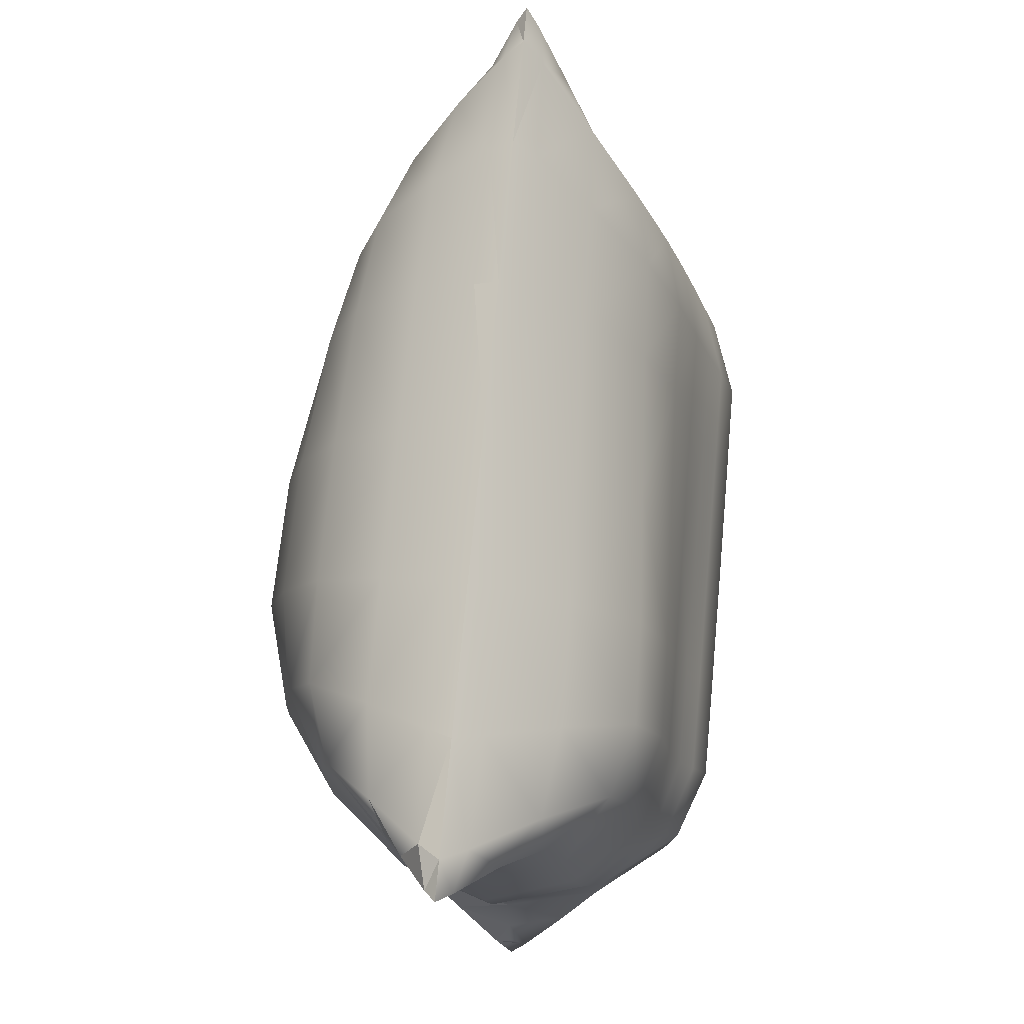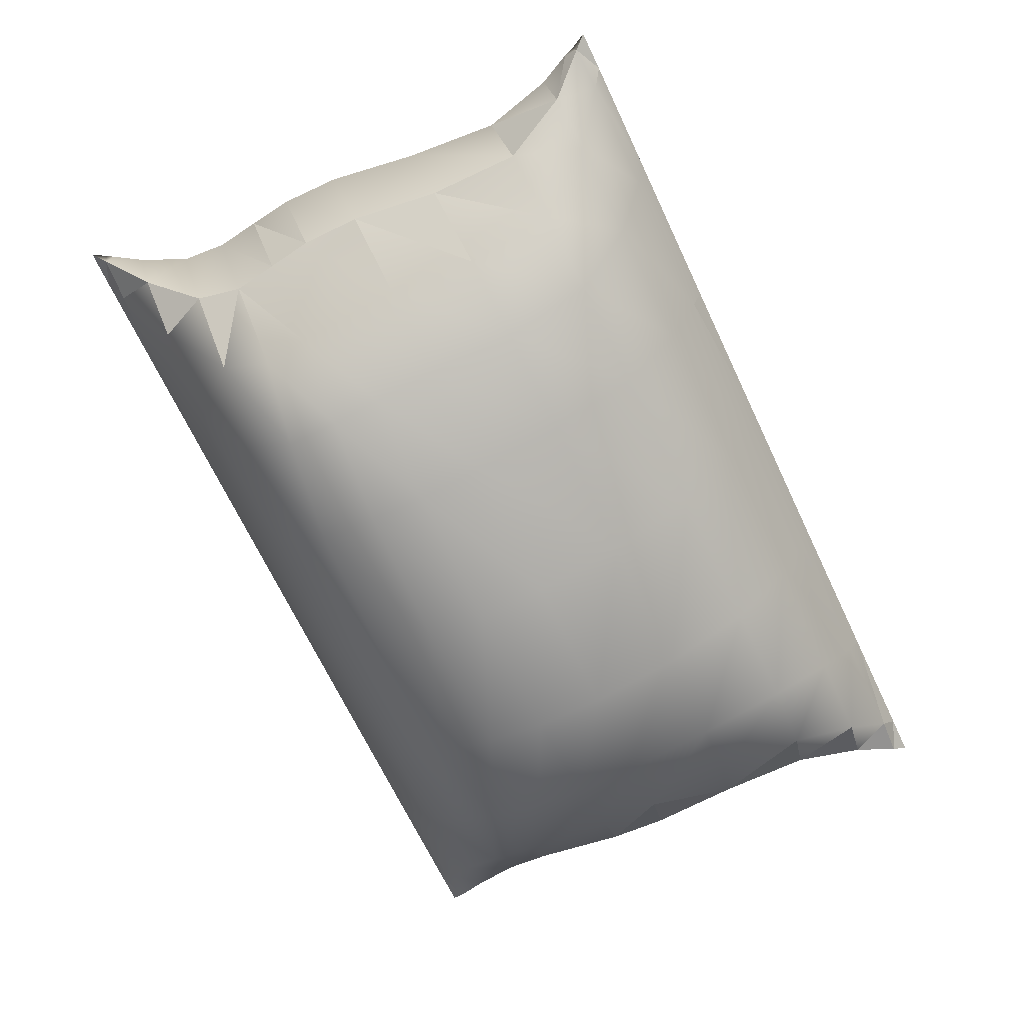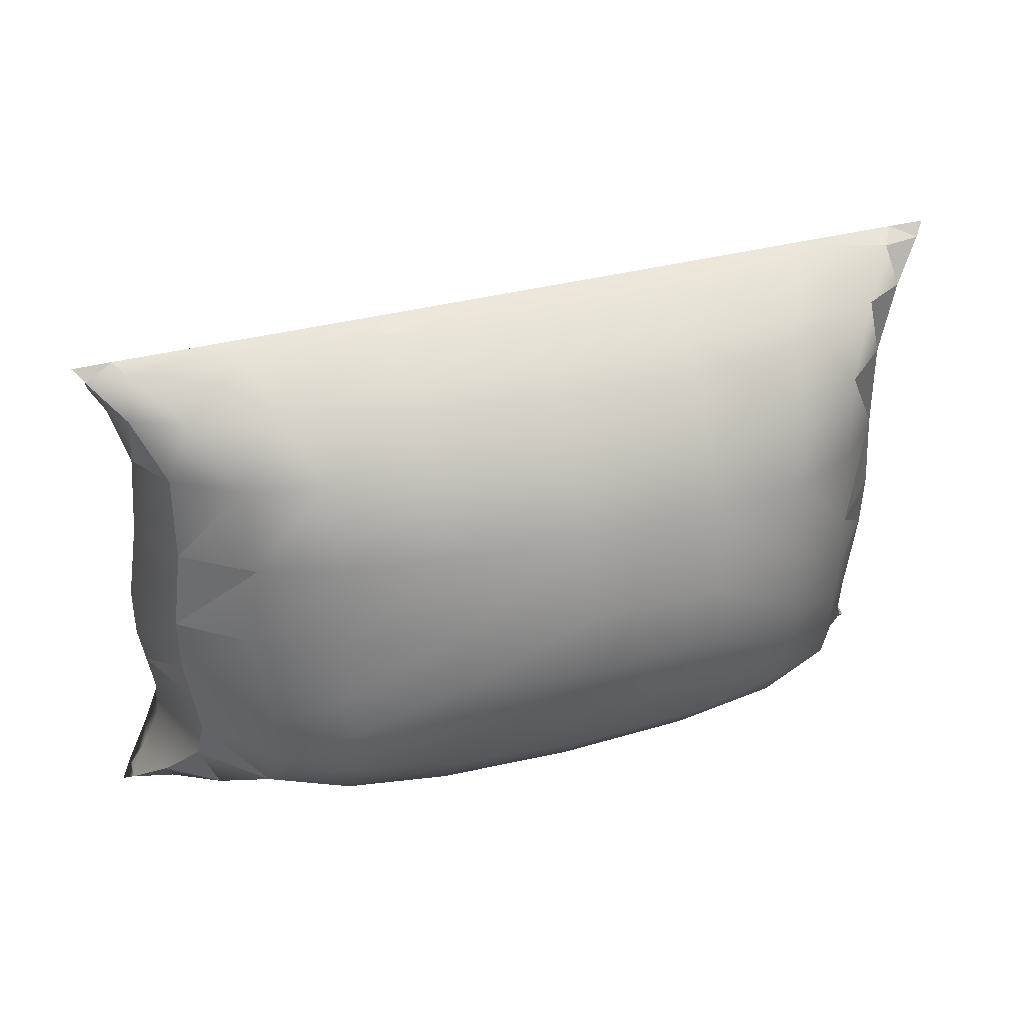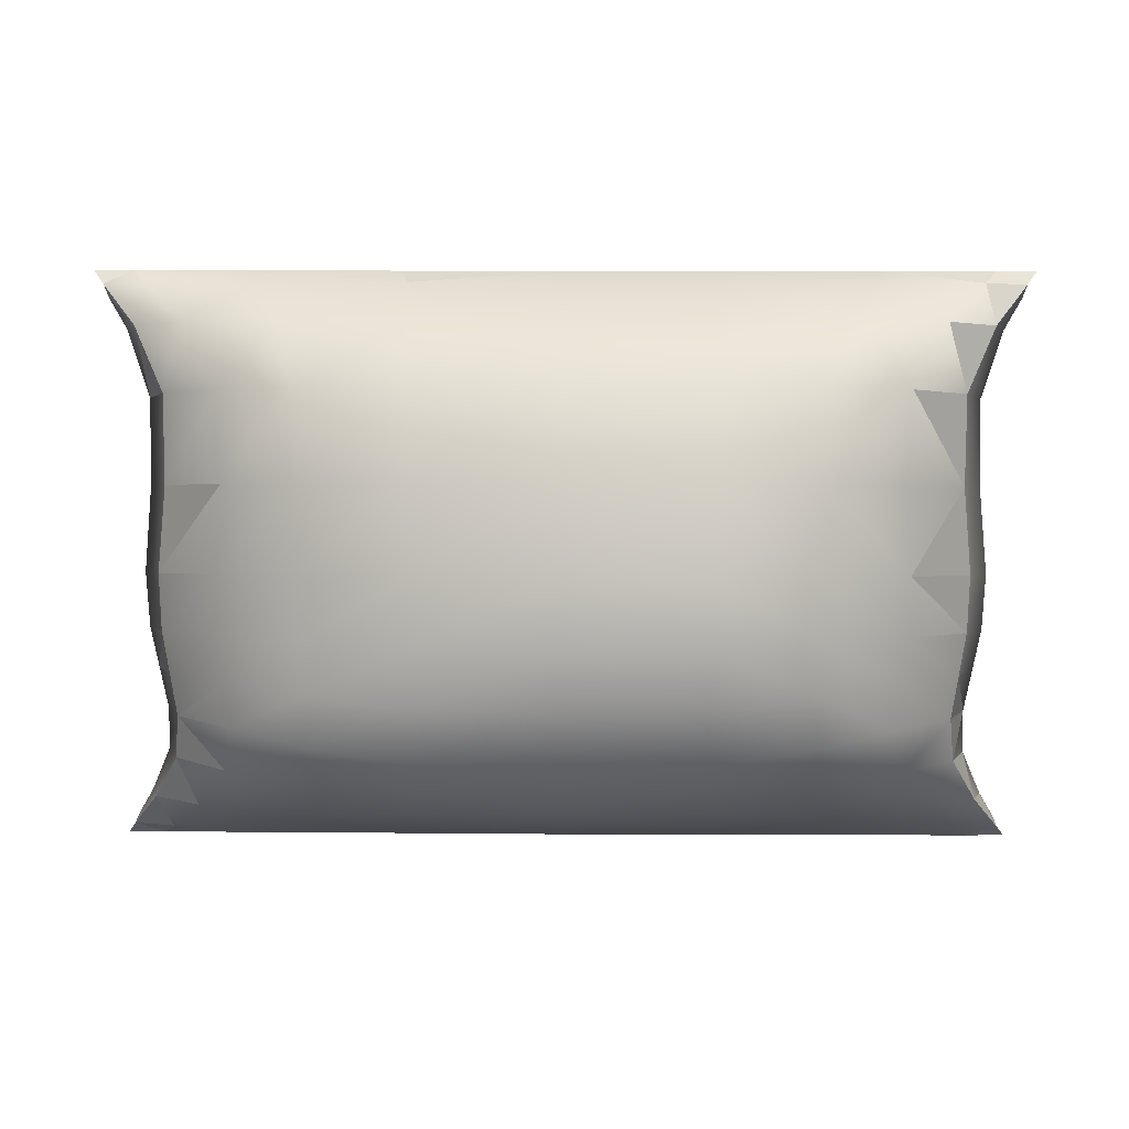
<metadata>
{"format":"obj","ext":"obj","renderer":"f3d","projection":"perspective","resolution":1024,"background":"white","views":[{"elev":74.5,"azim":95.4,"up":"+Z"},{"elev":-67.8,"azim":-64.8,"up":"+Y"},{"elev":35.6,"azim":-19.4,"up":"+Z"},{"elev":11.0,"azim":0.9,"up":"+Z"}]}
</metadata>
<code>
g default
v -719.1 46.56 -1145
v -719.1 52.8 -1161
v -742.8 51.74 -1161
v -743.3 44.97 -1145
v -695.5 53.87 -1161
v -695 48.15 -1145
v -695.9 56.47 -1177
v -719.1 56.21 -1177
v -742.4 55.93 -1176
v -719.1 -6.671 -1135
v -719.1 -13.75 -1149
v -695.5 -14.02 -1149
v -695 -6.738 -1135
v -742.8 -11.41 -1149
v -743.3 -5.705 -1135
v -742.4 -13.97 -1164
v -719.1 -17.41 -1163
v -695.9 -17.79 -1163
v -664.8 58.97 -1209
v -666.4 60.84 -1202
v -655.5 46.91 -1199
v -654.6 46.2 -1206
v -665.6 58.05 -1194
v -654.4 44.95 -1191
v -650.6 28.43 -1195
v -649.4 27.56 -1188
v -650.3 29.28 -1203
v -773.5 41.57 -1144
v -772.6 47.91 -1160
v -783.5 37.48 -1158
v -783.5 33.01 -1142
v -785.2 40.63 -1173
v -773.8 52.02 -1175
v -788.6 23.56 -1156
v -790.3 25.46 -1170
v -787.8 21.59 -1140
v -719.1 23.54 -1122
v -719.1 34.76 -1132
v -744 33.69 -1131
v -744.7 23.27 -1122
v -694.2 35.82 -1132
v -693.6 23.8 -1122
v -719.1 36.62 -1218
v -719.1 50.82 -1217
v -694.9 50.74 -1217
v -693.8 36.57 -1218
v -743.3 50.74 -1217
v -744.4 36.57 -1218
v -719.1 63.76 -1214
v -742.3 63.68 -1213
v -696 63.68 -1213
v -719.1 14.84 -1121
v -719.1 4.561 -1126
v -694.2 4.57 -1126
v -693.6 14.84 -1121
v -744 4.875 -1126
v -744.7 14.92 -1121
v -719.1 24.65 -1216
v -719.1 10.12 -1211
v -743.3 10.09 -1211
v -744.4 24.69 -1216
v -695 10.09 -1211
v -693.8 24.69 -1216
v -719.1 -5.137 -1204
v -696 -5.21 -1203
v -742.3 -4.924 -1203
v -658.3 34.15 -1131
v -649.9 28.24 -1130
v -654.8 35.28 -1143
v -664.8 45.32 -1145
v -651.3 23.27 -1122
v -644.3 21.59 -1122
v -644.6 19.63 -1124
v -647.4 20.38 -1129
v -650.5 21.89 -1140
v -658.1 12.43 -1208
v -649.5 19.96 -1208
v -654.6 12.35 -1199
v -664.8 -0.4369 -1198
v -651.3 25.62 -1215
v -644.2 27.77 -1216
v -647 30.04 -1210
v -644.4 30.45 -1215
v -780.1 47.78 -1214
v -788.8 40.13 -1212
v -783.7 46.2 -1206
v -773.5 58.97 -1209
v -787 35.6 -1217
v -794.1 33.43 -1217
v -791.3 30.04 -1210
v -793.8 30.45 -1215
v -788 29.28 -1203
v -780 8.388 -1127
v -788.4 13.62 -1128
v -783.5 10.18 -1138
v -773.5 0.9957 -1137
v -786.9 15.91 -1121
v -794 17.42 -1121
v -793.6 19.54 -1123
v -790.9 20.18 -1129
v -677.5 48.68 -1145
v -678.5 54.22 -1161
v -665.7 50.41 -1161
v -678.2 56.54 -1176
v -664.5 52.65 -1176
v -760 63.44 -1211
v -758.9 65.66 -1204
v -742 65.86 -1206
v -771.8 60.84 -1202
v -759.4 62.53 -1196
v -772.7 58.05 -1194
v -742.1 62.67 -1197
v -760.8 -3.724 -1136
v -759.8 -8.086 -1150
v -772.6 -1.742 -1151
v -773.8 -2.281 -1165
v -760.1 -9.649 -1164
v -678.3 -4.967 -1200
v -679.4 -11.4 -1191
v -696.3 -13.32 -1193
v -666.4 -4.623 -1190
v -678.9 -13.02 -1182
v -665.6 -4.331 -1182
v -696.2 -16.89 -1184
v -669.4 23.85 -1122
v -673.5 36.15 -1132
v -760.8 44.43 -1145
v -764.8 33.31 -1131
v -780 31.65 -1131
v -768.9 23.14 -1122
v -786.9 22.64 -1122
v -768.8 36.44 -1218
v -764.3 50.52 -1216
v -678.3 63.44 -1211
v -674 50.52 -1216
v -658.1 47.78 -1214
v -669.5 36.44 -1218
v -651.3 35.6 -1217
v -768.9 15.18 -1121
v -764.8 5.812 -1126
v -677.5 -6.015 -1135
v -673.5 4.59 -1126
v -664.8 -1.829 -1136
v -658.3 6.582 -1126
v -669.4 14.87 -1121
v -651.3 15.46 -1121
v -669.5 24.8 -1216
v -674 9.998 -1209
v -760 -4.738 -1200
v -764.3 9.998 -1209
v -773.5 -0.3786 -1198
v -780.1 12.43 -1208
v -768.8 24.8 -1216
v -787 25.62 -1215
v -696.1 59.47 -1188
v -719.1 59.49 -1188
v -696.2 62.67 -1197
v -719.1 62.71 -1197
v -742.2 59.47 -1188
v -742.2 -15.11 -1175
v -719.1 -18.39 -1174
v -742.1 -14.59 -1184
v -719.1 -16.96 -1184
v -696.1 -18.56 -1174
v -654.7 38.99 -1159
v -653.1 41.01 -1173
v -649.7 23.76 -1156
v -648 25.51 -1170
v -773.6 55.25 -1186
v -785 42.99 -1183
v -783.9 44.95 -1191
v -788.9 27.56 -1188
v -790.1 26.68 -1180
v -664.7 55.25 -1186
v -678.5 59.4 -1187
v -678.9 62.53 -1196
v -759.8 51.39 -1161
v -760.1 55.83 -1176
v -773.6 -3.08 -1175
v -759.8 -10.79 -1175
v -772.7 -3.872 -1182
v -759.4 -11.18 -1183
v -664.5 -3.48 -1165
v -665.7 -4.009 -1151
v -678.5 -11.15 -1149
v -678.2 -12.94 -1164
v -653.1 10.01 -1168
v -653.3 10.37 -1177
v -648.2 26.68 -1180
v -664.7 -3.769 -1175
v -654.4 10.16 -1184
v -785.2 10.29 -1168
v -783.5 9.648 -1153
v -654.8 8.496 -1138
v -654.7 8.525 -1153
v -783.7 12.35 -1199
v -782.7 9.955 -1192
v -787.7 28.43 -1195
v -771.8 -4.393 -1190
v -783.9 10.16 -1184
v -794 21.21 -1122
v -788.4 26.73 -1130
v -794.1 27.77 -1216
v -788.8 19.96 -1208
v -644.2 33.43 -1217
v -649.5 40.13 -1212
v -644.3 17.14 -1121
v -649.9 12.5 -1127
v -653.3 42.99 -1183
v -759.8 59.4 -1187
v -678.5 -13.55 -1174
v -696.3 65.86 -1206
v -719.1 65.93 -1206
v -742 -12.17 -1194
v -719.1 -13.35 -1194
v -782.7 46.91 -1199
v -679.4 65.66 -1204
v -758.9 -10.48 -1191
v -655.5 9.955 -1192
v -785 10.37 -1177
v -642.5 30.79 -1218
v -649 30.78 -1218
v -795.7 19.03 -1119
v -789.2 19.02 -1119
v -649 19.02 -1119
v -642.6 19.03 -1119
v -789.3 30.78 -1218
v -795.8 30.79 -1218
v -744.9 19.03 -1119
v -719.1 19.03 -1119
v -693.4 19.03 -1119
v -668 19.03 -1119
v -693.5 30.7 -1218
v -719.1 30.69 -1218
v -744.8 30.7 -1218
v -770.3 30.74 -1218
v -668 30.74 -1218
v -770.3 19.03 -1119
v -644.2 27.77 -1216
v -649.5 19.96 -1208
v -644.2 27.77 -1216
v -649.5 19.96 -1208
v -654.6 12.35 -1199
v -649.5 19.96 -1208
v -788.4 13.62 -1128
v -794 17.42 -1121
v -788.4 13.62 -1128
v -788.4 13.62 -1128
v -783.5 10.18 -1138
v -788.4 13.62 -1128
v -653.3 10.37 -1177
v -653.1 10.01 -1168
v -653.3 10.37 -1177
v -653.3 10.37 -1177
v -654.4 10.16 -1184
v -785.2 10.29 -1168
v -783.5 9.648 -1153
v -785.2 10.29 -1168
v -783.5 9.648 -1153
v -783.5 9.648 -1153
v -783.5 10.18 -1138
v -783.5 10.18 -1138
v -654.7 8.525 -1153
v -654.8 8.496 -1138
v -654.7 8.525 -1153
v -654.7 8.525 -1153
v -653.1 10.01 -1168
v -654.7 8.525 -1153
v -782.7 9.955 -1192
v -783.7 12.35 -1199
v -782.7 9.955 -1192
v -782.7 9.955 -1192
v -782.7 9.955 -1192
v -783.9 10.16 -1184
v -783.9 10.16 -1184
v -788.8 19.96 -1208
v -794.1 27.77 -1216
v -788.8 19.96 -1208
v -783.7 12.35 -1199
v -783.7 12.35 -1199
v -788.8 19.96 -1208
v -649.9 12.5 -1127
v -644.3 17.14 -1121
v -649.9 12.5 -1127
v -654.8 8.496 -1138
v -654.8 8.496 -1138
v -649.9 12.5 -1127
v -654.6 12.35 -1199
v -655.5 9.955 -1192
v -654.6 12.35 -1199
v -654.4 10.16 -1184
v -654.4 10.16 -1184
v -655.5 9.955 -1192
v -785.2 10.29 -1168
v -785 10.37 -1177
v -785 10.37 -1177
v -783.9 10.16 -1184
v -785 10.37 -1177
v -644.2 27.77 -1216
v -644.2 27.77 -1216
v -649 30.78 -1218
v -649 30.78 -1218
v -642.5 30.79 -1218
v -794 17.42 -1121
v -794 17.42 -1121
v -789.2 19.02 -1119
v -789.2 19.02 -1119
v -795.7 19.03 -1119
v -649 19.02 -1119
v -644.3 17.14 -1121
v -644.3 17.14 -1121
v -642.6 19.03 -1119
v -649 19.02 -1119
v -789.3 30.78 -1218
v -794.1 27.77 -1216
v -794.1 27.77 -1216
v -795.8 30.79 -1218
v -789.3 30.78 -1218
v -719.1 19.03 -1119
v -744.9 19.03 -1119
v -719.1 19.03 -1119
v -719.1 19.03 -1119
v -719.1 19.03 -1119
v -693.4 19.03 -1119
v -693.4 19.03 -1119
v -693.4 19.03 -1119
v -668 19.03 -1119
v -668 19.03 -1119
v -649 19.02 -1119
v -668 19.03 -1119
v -719.1 30.69 -1218
v -693.5 30.7 -1218
v -719.1 30.69 -1218
v -719.1 30.69 -1218
v -719.1 30.69 -1218
v -744.8 30.7 -1218
v -744.8 30.7 -1218
v -744.8 30.7 -1218
v -770.3 30.74 -1218
v -770.3 30.74 -1218
v -789.3 30.78 -1218
v -770.3 30.74 -1218
v -693.5 30.7 -1218
v -693.5 30.7 -1218
v -668 30.74 -1218
v -668 30.74 -1218
v -668 30.74 -1218
v -649 30.78 -1218
v -744.9 19.03 -1119
v -744.9 19.03 -1119
v -770.3 19.03 -1119
v -770.3 19.03 -1119
v -770.3 19.03 -1119
v -789.2 19.02 -1119
g chips_00 chips
f 3 4 1
f 1 2 3
f 1 6 5
f 5 2 1
f 2 5 7
f 7 8 2
f 2 8 9
f 9 3 2
f 12 13 10
f 10 11 12
f 10 15 14
f 14 11 10
f 11 14 16
f 16 17 11
f 11 17 18
f 18 12 11
f 21 22 19
f 19 20 21
f 21 20 23
f 23 24 21
f 24 26 25
f 25 21 24
f 25 27 22
f 22 21 25
f 30 31 28
f 28 29 30
f 29 33 32
f 32 30 29
f 32 35 34
f 34 30 32
f 34 36 31
f 31 30 34
f 39 40 37
f 37 38 39
f 37 42 41
f 41 38 37
f 41 6 1
f 1 38 41
f 38 1 4
f 4 39 38
f 45 46 43
f 43 44 45
f 43 48 47
f 47 44 43
f 47 50 49
f 49 44 47
f 49 51 45
f 45 44 49
f 54 55 52
f 52 53 54
f 52 57 56
f 56 53 52
f 53 56 15
f 15 10 53
f 53 10 13
f 13 54 53
f 60 61 58
f 58 59 60
f 58 63 62
f 62 59 58
f 62 65 64
f 64 59 62
f 64 66 60
f 60 59 64
f 69 70 67
f 67 68 69
f 68 67 71
f 71 72 68
f 68 72 73
f 73 74 68
f 68 74 75
f 75 69 68
f 78 79 76
f 76 77 78
f 77 76 80
f 80 81 77
f 239 83 82
f 82 240 241
f 242 82 27
f 27 243 244
f 86 87 84
f 84 85 86
f 85 84 88
f 88 89 85
f 89 91 90
f 90 85 89
f 85 90 92
f 92 86 85
f 95 96 93
f 93 94 95
f 94 93 97
f 97 98 94
f 245 246 99
f 99 100 247
f 248 100 36
f 36 249 250
f 102 5 6
f 6 101 102
f 101 70 103
f 103 102 101
f 103 105 104
f 104 102 103
f 104 7 5
f 5 102 104
f 108 50 106
f 106 107 108
f 107 106 87
f 87 109 107
f 109 111 110
f 110 107 109
f 107 110 112
f 112 108 107
f 114 14 15
f 15 113 114
f 113 96 115
f 115 114 113
f 114 115 116
f 116 117 114
f 117 16 14
f 14 114 117
f 120 65 118
f 118 119 120
f 119 118 79
f 79 121 119
f 121 123 122
f 122 119 121
f 119 122 124
f 124 120 119
f 126 41 42
f 42 125 126
f 125 71 67
f 67 126 125
f 126 67 70
f 70 101 126
f 101 6 41
f 41 126 101
f 39 4 127
f 127 128 39
f 128 127 28
f 28 129 128
f 129 131 130
f 130 128 129
f 128 130 40
f 40 39 128
f 133 47 48
f 48 132 133
f 132 88 84
f 84 133 132
f 133 84 87
f 87 106 133
f 106 50 47
f 47 133 106
f 45 51 134
f 134 135 45
f 135 134 19
f 19 136 135
f 136 138 137
f 137 135 136
f 135 137 46
f 46 45 135
f 140 56 57
f 57 139 140
f 139 97 93
f 93 140 139
f 140 93 96
f 96 113 140
f 113 15 56
f 56 140 113
f 54 13 141
f 141 142 54
f 142 141 143
f 143 144 142
f 144 146 145
f 145 142 144
f 142 145 55
f 55 54 142
f 148 62 63
f 63 147 148
f 147 80 76
f 76 148 147
f 148 76 79
f 79 118 148
f 148 118 65
f 65 62 148
f 150 60 66
f 66 149 150
f 150 149 151
f 151 152 150
f 152 154 153
f 153 150 152
f 150 153 61
f 61 60 150
f 8 7 155
f 155 156 8
f 156 155 157
f 157 158 156
f 156 158 112
f 112 159 156
f 159 9 8
f 8 156 159
f 17 16 160
f 160 161 17
f 161 160 162
f 162 163 161
f 161 163 124
f 124 164 161
f 164 18 17
f 17 161 164
f 165 166 105
f 105 103 165
f 165 103 70
f 70 69 165
f 69 75 167
f 167 165 69
f 167 168 166
f 166 165 167
f 170 32 33
f 33 169 170
f 169 111 171
f 171 170 169
f 170 171 172
f 172 173 170
f 173 35 32
f 32 170 173
f 104 105 174
f 174 175 104
f 175 174 23
f 23 176 175
f 176 157 155
f 155 175 176
f 175 155 7
f 7 104 175
f 177 178 33
f 33 29 177
f 29 28 127
f 127 177 29
f 177 127 4
f 4 3 177
f 3 9 178
f 178 177 3
f 117 116 179
f 179 180 117
f 180 179 181
f 181 182 180
f 182 162 160
f 160 180 182
f 180 160 16
f 16 117 180
f 185 186 183
f 183 184 185
f 184 143 141
f 141 185 184
f 185 141 13
f 13 12 185
f 12 18 186
f 186 185 12
f 189 168 187
f 187 188 189
f 251 252 183
f 183 190 253
f 190 123 191
f 191 254 190
f 188 255 26
f 26 189 188
f 34 35 192
f 192 193 34
f 256 116 115
f 115 257 258
f 259 115 96
f 96 95 260
f 261 36 34
f 34 193 262
f 167 75 194
f 194 195 167
f 263 264 143
f 143 184 265
f 266 184 183
f 183 267 268
f 187 168 167
f 167 195 187
f 198 92 196
f 196 197 198
f 269 270 151
f 151 199 271
f 272 199 181
f 181 200 273
f 274 172 198
f 198 197 275
f 202 100 99
f 99 201 202
f 202 201 131
f 131 129 202
f 129 28 31
f 31 202 129
f 202 31 36
f 36 100 202
f 90 91 203
f 203 204 90
f 276 277 154
f 154 152 278
f 152 151 279
f 280 281 152
f 204 196 92
f 92 90 204
f 82 83 205
f 205 206 82
f 206 205 138
f 138 136 206
f 136 19 22
f 22 206 136
f 206 22 27
f 27 82 206
f 208 74 73
f 73 207 208
f 282 283 146
f 146 144 284
f 144 143 285
f 286 287 144
f 208 194 75
f 75 74 208
f 24 23 174
f 174 209 24
f 209 174 105
f 105 166 209
f 166 168 189
f 189 209 166
f 209 189 26
f 26 24 209
f 210 110 111
f 111 169 210
f 169 33 178
f 178 210 169
f 210 178 9
f 9 159 210
f 159 112 110
f 110 210 159
f 211 122 123
f 123 190 211
f 190 183 186
f 186 211 190
f 211 186 18
f 18 164 211
f 164 124 122
f 122 211 164
f 158 157 212
f 212 213 158
f 213 212 51
f 51 49 213
f 213 49 50
f 50 108 213
f 108 112 158
f 158 213 108
f 163 162 214
f 214 215 163
f 215 214 66
f 66 64 215
f 215 64 65
f 65 120 215
f 120 124 163
f 163 215 120
f 216 171 111
f 111 109 216
f 216 109 87
f 87 86 216
f 86 92 198
f 198 216 86
f 198 172 171
f 171 216 198
f 176 23 20
f 20 217 176
f 217 20 19
f 19 134 217
f 134 51 212
f 212 217 134
f 217 212 157
f 157 176 217
f 182 181 199
f 199 218 182
f 218 199 151
f 151 149 218
f 149 66 214
f 214 218 149
f 218 214 162
f 162 182 218
f 219 191 123
f 123 121 219
f 219 121 79
f 79 78 219
f 288 27 25
f 25 289 290
f 25 26 291
f 292 293 25
f 200 181 179
f 179 220 200
f 220 179 116
f 116 294 220
f 192 35 173
f 173 295 192
f 296 173 172
f 172 297 298
f 222 138 205
f 205 221 222
f 205 83 299
f 300 221 205
f 81 80 301
f 302 303 81
f 224 131 201
f 201 223 224
f 201 99 304
f 305 223 201
f 98 97 306
f 307 308 98
f 72 71 225
f 225 226 72
f 309 146 310
f 311 312 313
f 207 73 72
f 72 226 207
f 89 88 227
f 227 228 89
f 314 154 315
f 316 317 318
f 203 91 89
f 89 228 203
f 230 37 40
f 40 229 230
f 319 320 57
f 57 52 321
f 322 52 55
f 55 231 323
f 230 324 42
f 42 37 230
f 125 42 325
f 326 232 125
f 231 55 145
f 145 327 231
f 328 145 146
f 146 329 330
f 232 225 71
f 71 125 232
f 234 43 46
f 46 233 234
f 331 332 63
f 63 58 333
f 334 58 61
f 61 235 335
f 234 336 48
f 48 43 234
f 132 48 337
f 338 236 132
f 235 61 153
f 153 339 235
f 340 153 154
f 154 341 342
f 236 227 88
f 88 132 236
f 147 63 343
f 344 237 147
f 233 46 137
f 137 345 233
f 346 137 138
f 138 222 347
f 237 348 80
f 80 147 237
f 139 57 349
f 350 238 139
f 229 40 130
f 130 351 229
f 352 130 131
f 131 224 353
f 238 354 97
f 97 139 238

</code>
